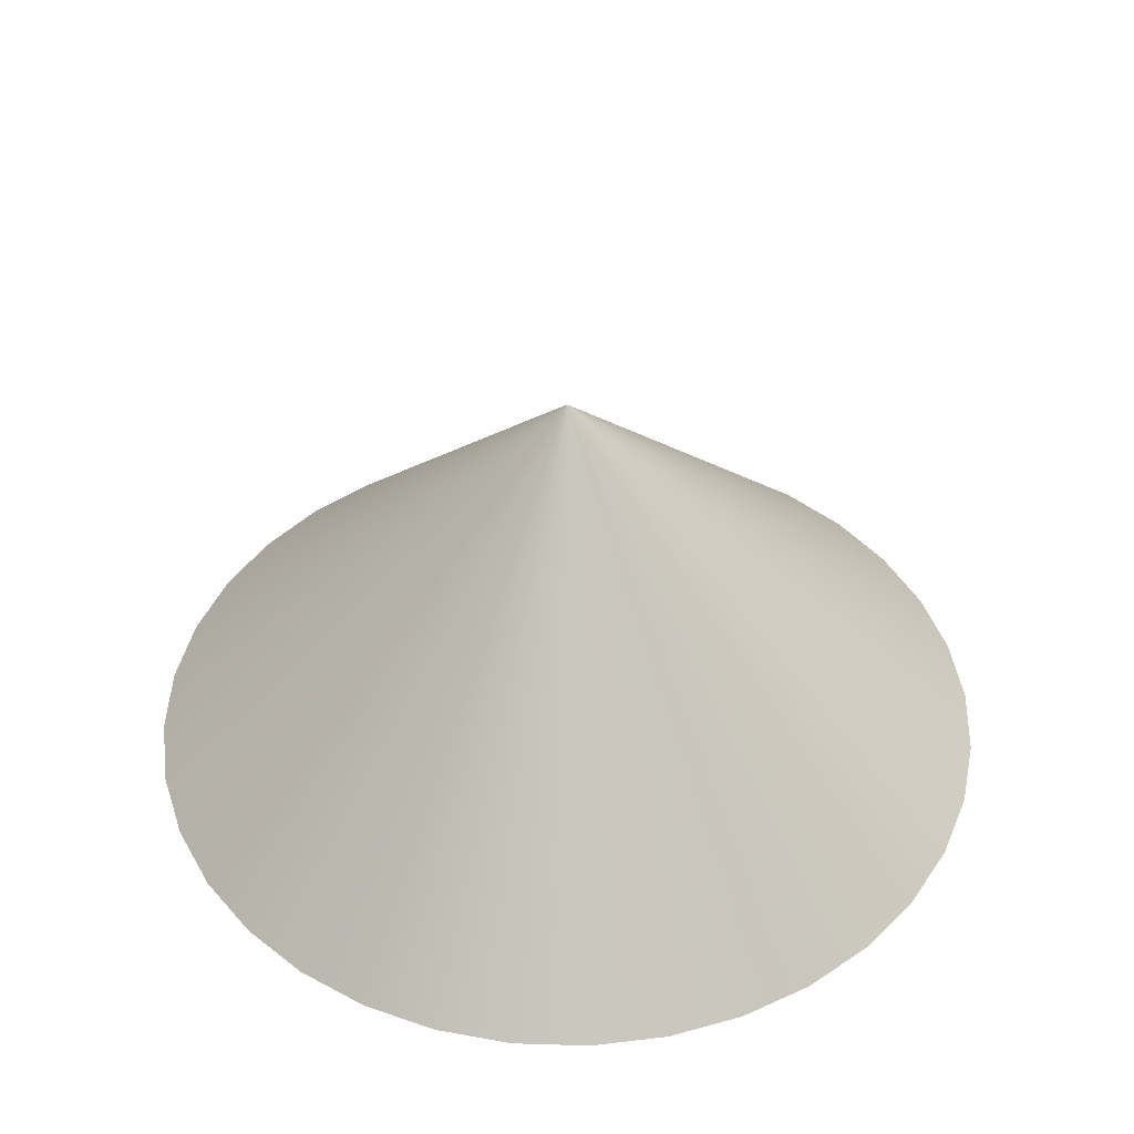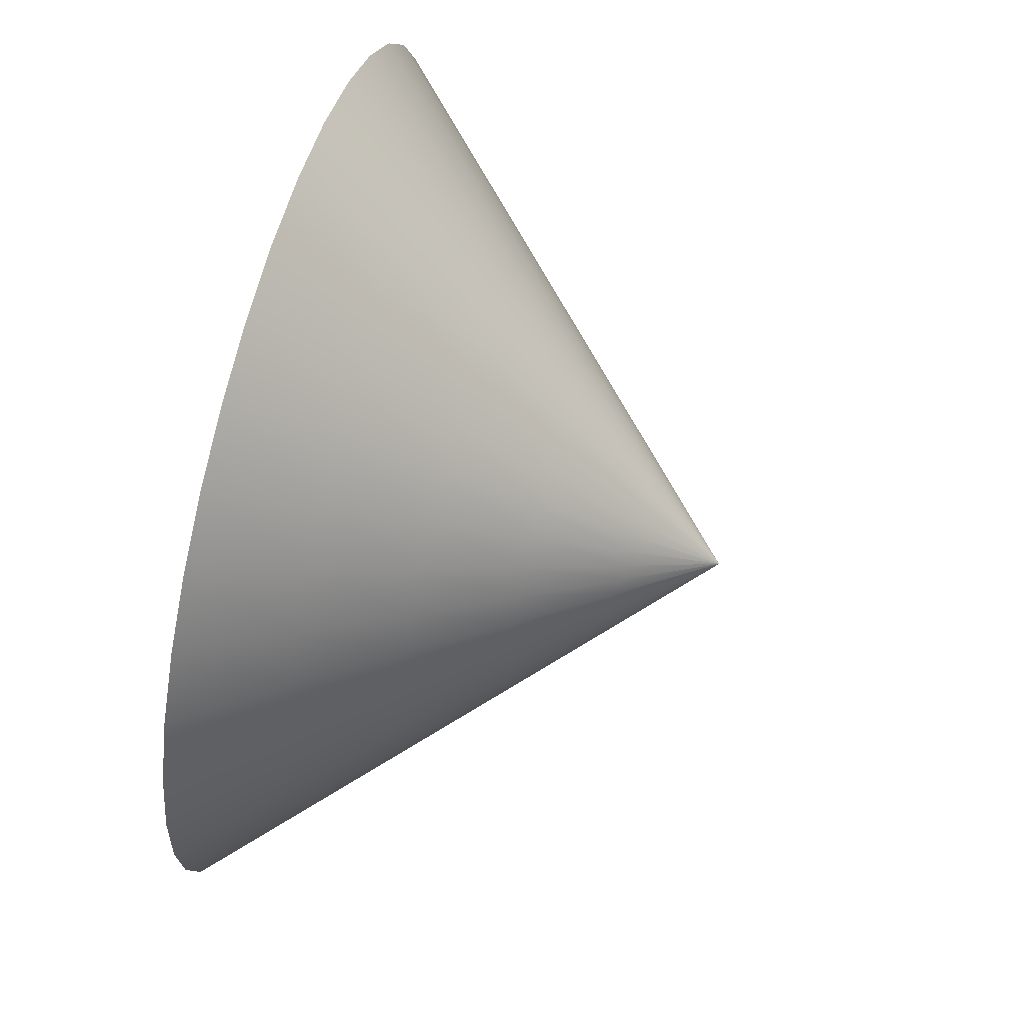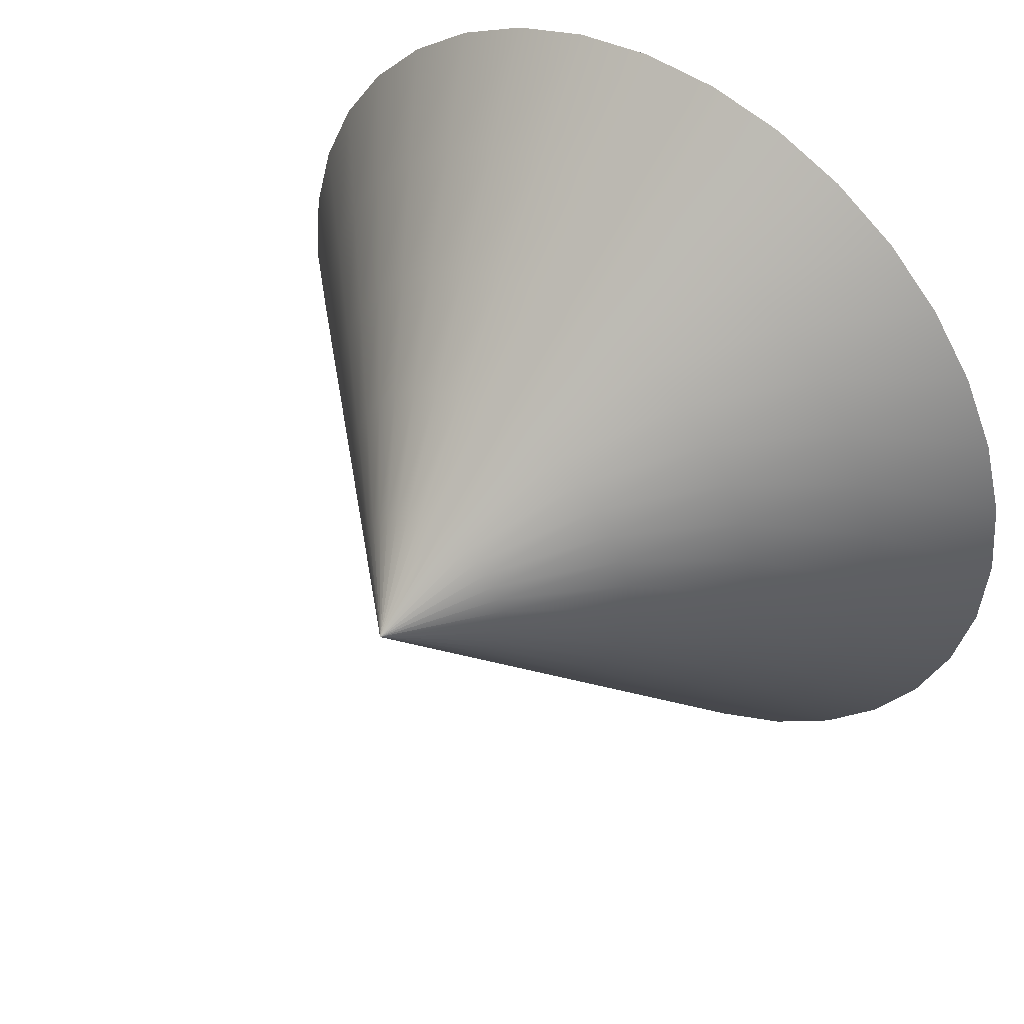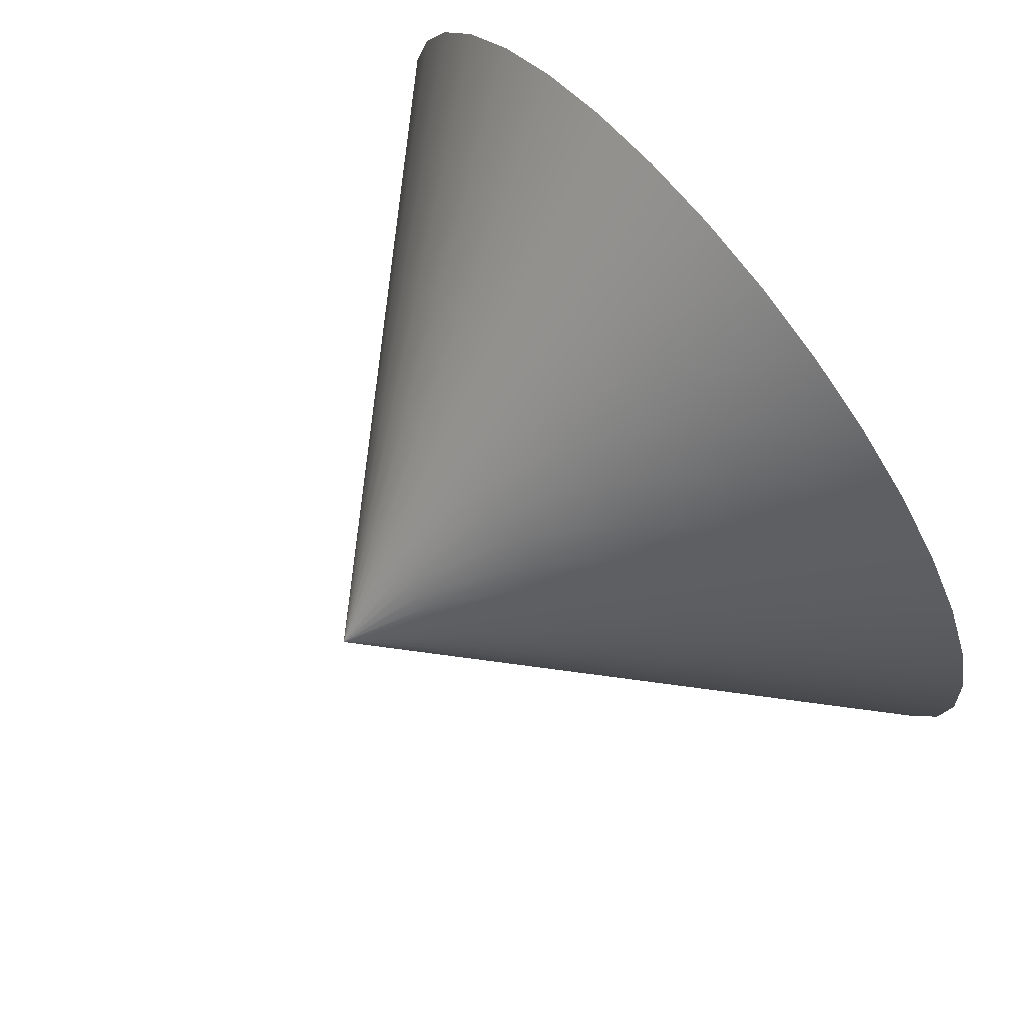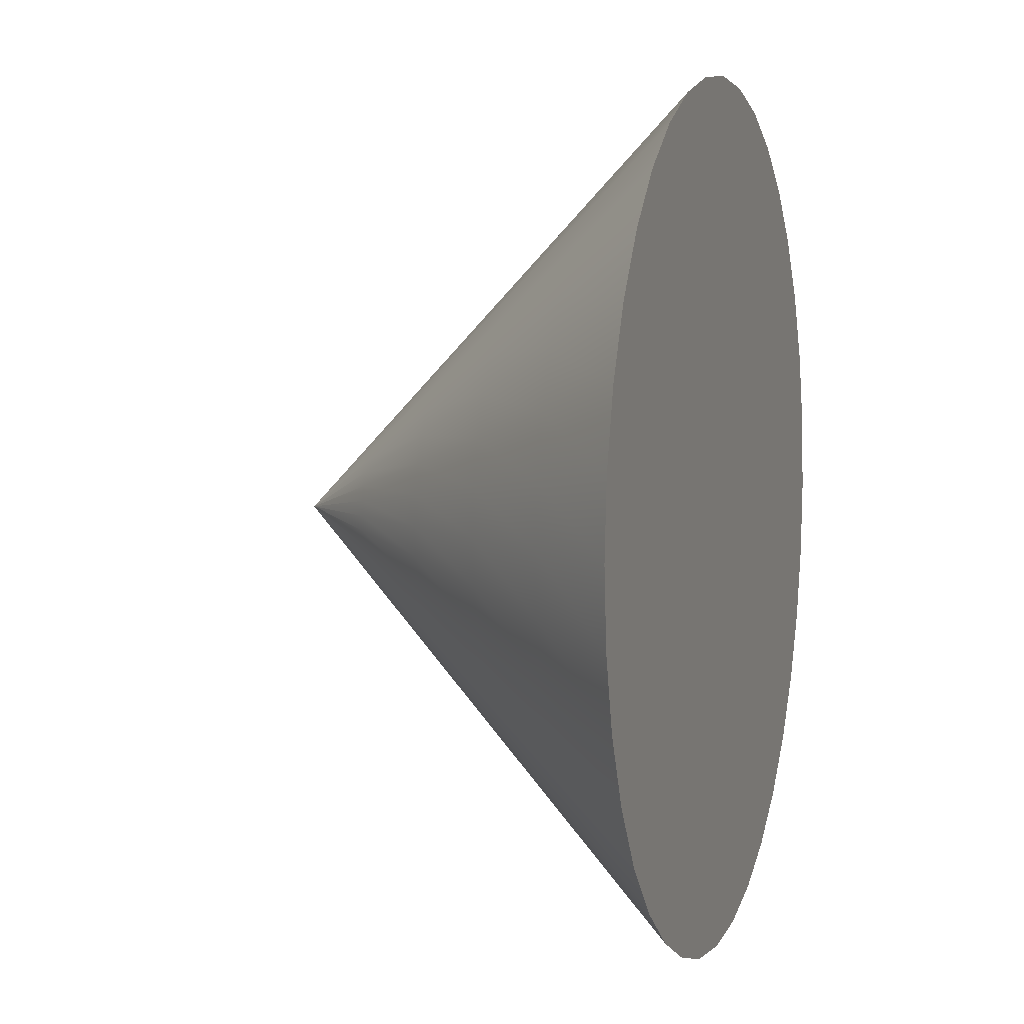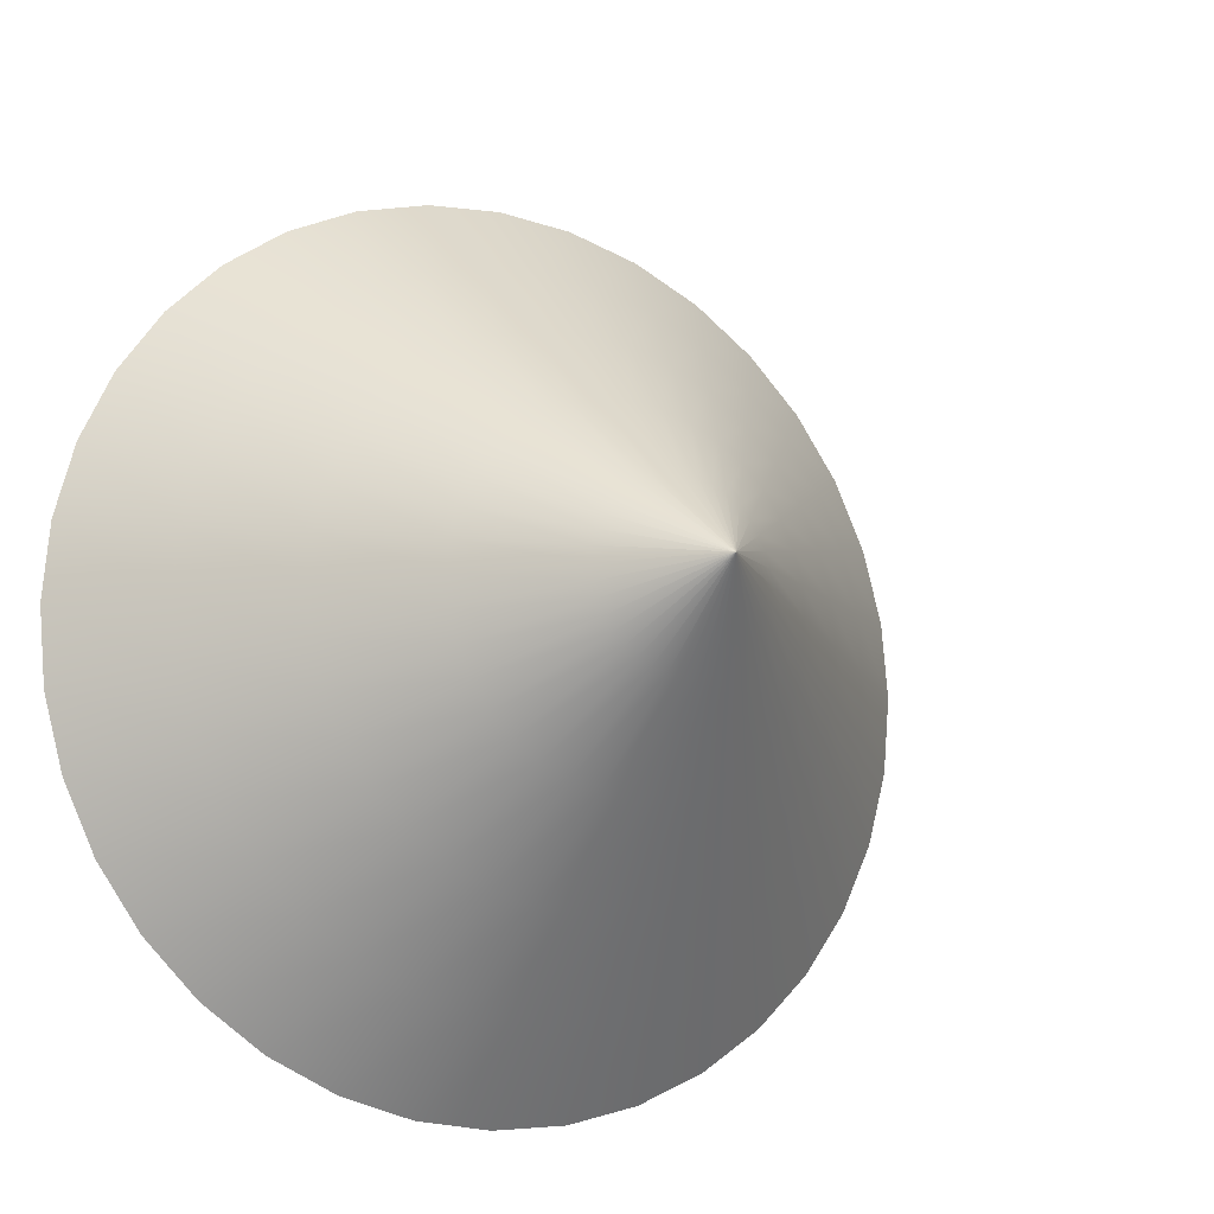
<metadata>
{"format":"obj","ext":"obj","renderer":"f3d","projection":"perspective","resolution":1024,"background":"white","views":[{"elev":44.1,"azim":-63.0,"up":"+Y"},{"elev":65.6,"azim":105.4,"up":"+Z"},{"elev":43.7,"azim":-143.9,"up":"+Z"},{"elev":73.9,"azim":-128.8,"up":"+Z"},{"elev":5.2,"azim":-72.5,"up":"+Z"},{"elev":-13.3,"azim":151.7,"up":"+Z"}]}
</metadata>
<code>
v  1.219 0 0.5539
v  50.46 0 -8.129
v  51.22 0 0.5539
v  48.2 0 -16.55
v  44.52 0 -24.45
v  39.52 0 -31.59
v  33.36 0 -37.75
v  26.22 0 -42.75
v  18.32 0 -46.43
v  9.901 0 -48.69
v  1.219 0 -49.45
v  -7.464 0 -48.69
v  -15.88 0 -46.43
v  -23.78 0 -42.75
v  -30.92 0 -37.75
v  -37.08 0 -31.59
v  -42.08 0 -24.45
v  -45.77 0 -16.55
v  -48.02 0 -8.129
v  -48.78 0 0.5538
v  -48.02 0 9.236
v  -45.77 0 17.65
v  -42.08 0 25.55
v  -37.08 0 32.69
v  -30.92 0 38.86
v  -23.78 0 43.86
v  -15.88 0 47.54
v  -7.464 0 49.79
v  1.219 0 50.55
v  9.901 0 49.79
v  18.32 0 47.54
v  26.22 0 43.86
v  33.36 0 38.86
v  39.52 0 32.69
v  44.52 0 25.55
v  48.2 0 17.65
v  50.46 0 9.236
v  40.61 10 -6.392
v  41.22 10 0.5539
v  38.81 10 -13.13
v  35.86 10 -19.45
v  31.86 10 -25.16
v  26.93 10 -30.09
v  21.22 10 -34.09
v  14.9 10 -37.03
v  8.165 10 -38.84
v  1.219 10 -39.45
v  -5.727 10 -38.84
v  -12.46 10 -37.03
v  -18.78 10 -34.09
v  -24.49 10 -30.09
v  -29.42 10 -25.16
v  -33.42 10 -19.45
v  -36.37 10 -13.13
v  -38.17 10 -6.392
v  -38.78 10 0.5538
v  -38.17 10 7.5
v  -36.37 10 14.23
v  -33.42 10 20.55
v  -29.42 10 26.27
v  -24.49 10 31.2
v  -18.78 10 35.19
v  -12.46 10 38.14
v  -5.727 10 39.95
v  1.219 10 40.55
v  8.165 10 39.95
v  14.9 10 38.14
v  21.22 10 35.19
v  26.93 10 31.2
v  31.86 10 26.27
v  35.86 10 20.55
v  38.81 10 14.23
v  40.61 10 7.5
v  30.76 20 -4.656
v  31.22 20 0.5539
v  29.41 20 -9.707
v  27.2 20 -14.45
v  24.2 20 -18.73
v  20.5 20 -22.43
v  16.22 20 -25.43
v  11.48 20 -27.64
v  6.428 20 -28.99
v  1.219 20 -29.45
v  -3.991 20 -28.99
v  -9.042 20 -27.64
v  -13.78 20 -25.43
v  -18.06 20 -22.43
v  -21.76 20 -18.73
v  -24.76 20 -14.45
v  -26.97 20 -9.707
v  -28.33 20 -4.656
v  -28.78 20 0.5539
v  -28.33 20 5.763
v  -26.97 20 10.81
v  -24.76 20 15.55
v  -21.76 20 19.84
v  -18.06 20 23.54
v  -13.78 20 26.53
v  -9.042 20 28.74
v  -3.991 20 30.1
v  1.219 20 30.55
v  6.428 20 30.1
v  11.48 20 28.74
v  16.22 20 26.53
v  20.5 20 23.54
v  24.2 20 19.84
v  27.2 20 15.55
v  29.41 20 10.81
v  30.76 20 5.763
v  20.91 30 -2.919
v  21.22 30 0.5539
v  20.01 30 -6.287
v  18.54 30 -9.446
v  16.54 30 -12.3
v  14.07 30 -14.77
v  11.22 30 -16.77
v  8.059 30 -18.24
v  4.692 30 -19.14
v  1.219 30 -19.45
v  -2.254 30 -19.14
v  -5.622 30 -18.24
v  -8.781 30 -16.77
v  -11.64 30 -14.77
v  -14.1 30 -12.3
v  -16.1 30 -9.446
v  -17.57 30 -6.287
v  -18.48 30 -2.919
v  -18.78 30 0.5539
v  -18.48 30 4.027
v  -17.57 30 7.394
v  -16.1 30 10.55
v  -14.1 30 13.41
v  -11.64 30 15.87
v  -8.781 30 17.87
v  -5.622 30 19.35
v  -2.254 30 20.25
v  1.219 30 20.55
v  4.692 30 20.25
v  8.059 30 19.35
v  11.22 30 17.87
v  14.07 30 15.87
v  16.54 30 13.41
v  18.54 30 10.55
v  20.01 30 7.394
v  20.91 30 4.027
v  11.07 40 -1.183
v  11.22 40 0.5539
v  10.62 40 -2.866
v  9.879 40 -4.446
v  8.879 40 -5.874
v  7.647 40 -7.107
v  6.219 40 -8.106
v  4.639 40 -8.843
v  2.955 40 -9.294
v  1.219 40 -9.446
v  -0.5177 40 -9.294
v  -2.201 40 -8.843
v  -3.781 40 -8.106
v  -5.209 40 -7.107
v  -6.442 40 -5.874
v  -7.441 40 -4.446
v  -8.178 40 -2.866
v  -8.629 40 -1.183
v  -8.781 40 0.5539
v  -8.629 40 2.29
v  -8.178 40 3.974
v  -7.441 40 5.554
v  -6.442 40 6.982
v  -5.209 40 8.214
v  -3.781 40 9.214
v  -2.201 40 9.951
v  -0.5177 40 10.4
v  1.219 40 10.55
v  2.955 40 10.4
v  4.639 40 9.951
v  6.219 40 9.214
v  7.647 40 8.214
v  8.879 40 6.982
v  9.879 40 5.554
v  10.62 40 3.974
v  11.07 40 2.29
v  1.219 50 0.5539
g Cone01
f 1 2 3
f 1 4 2
f 1 5 4
f 1 6 5
f 1 7 6
f 1 8 7
f 1 9 8
f 1 10 9
f 1 11 10
f 1 12 11
f 1 13 12
f 1 14 13
f 1 15 14
f 1 16 15
f 1 17 16
f 1 18 17
f 1 19 18
f 1 20 19
f 1 21 20
f 1 22 21
f 1 23 22
f 1 24 23
f 1 25 24
f 1 26 25
f 1 27 26
f 1 28 27
f 1 29 28
f 1 30 29
f 1 31 30
f 1 32 31
f 1 33 32
f 1 34 33
f 1 35 34
f 1 36 35
f 1 37 36
f 1 3 37
f 3 38 39
f 3 2 38
f 2 40 38
f 2 4 40
f 4 41 40
f 4 5 41
f 5 42 41
f 5 6 42
f 6 43 42
f 6 7 43
f 7 44 43
f 7 8 44
f 8 45 44
f 8 9 45
f 9 46 45
f 9 10 46
f 10 47 46
f 10 11 47
f 11 48 47
f 11 12 48
f 12 49 48
f 12 13 49
f 13 50 49
f 13 14 50
f 14 51 50
f 14 15 51
f 15 52 51
f 15 16 52
f 16 53 52
f 16 17 53
f 17 54 53
f 17 18 54
f 18 55 54
f 18 19 55
f 19 56 55
f 19 20 56
f 20 57 56
f 20 21 57
f 21 58 57
f 21 22 58
f 22 59 58
f 22 23 59
f 23 60 59
f 23 24 60
f 24 61 60
f 24 25 61
f 25 62 61
f 25 26 62
f 26 63 62
f 26 27 63
f 27 64 63
f 27 28 64
f 28 65 64
f 28 29 65
f 29 66 65
f 29 30 66
f 30 67 66
f 30 31 67
f 31 68 67
f 31 32 68
f 32 69 68
f 32 33 69
f 33 70 69
f 33 34 70
f 34 71 70
f 34 35 71
f 35 72 71
f 35 36 72
f 36 73 72
f 36 37 73
f 37 39 73
f 37 3 39
f 39 74 75
f 39 38 74
f 38 76 74
f 38 40 76
f 40 77 76
f 40 41 77
f 41 78 77
f 41 42 78
f 42 79 78
f 42 43 79
f 43 80 79
f 43 44 80
f 44 81 80
f 44 45 81
f 45 82 81
f 45 46 82
f 46 83 82
f 46 47 83
f 47 84 83
f 47 48 84
f 48 85 84
f 48 49 85
f 49 86 85
f 49 50 86
f 50 87 86
f 50 51 87
f 51 88 87
f 51 52 88
f 52 89 88
f 52 53 89
f 53 90 89
f 53 54 90
f 54 91 90
f 54 55 91
f 55 92 91
f 55 56 92
f 56 93 92
f 56 57 93
f 57 94 93
f 57 58 94
f 58 95 94
f 58 59 95
f 59 96 95
f 59 60 96
f 60 97 96
f 60 61 97
f 61 98 97
f 61 62 98
f 62 99 98
f 62 63 99
f 63 100 99
f 63 64 100
f 64 101 100
f 64 65 101
f 65 102 101
f 65 66 102
f 66 103 102
f 66 67 103
f 67 104 103
f 67 68 104
f 68 105 104
f 68 69 105
f 69 106 105
f 69 70 106
f 70 107 106
f 70 71 107
f 71 108 107
f 71 72 108
f 72 109 108
f 72 73 109
f 73 75 109
f 73 39 75
f 75 110 111
f 75 74 110
f 74 112 110
f 74 76 112
f 76 113 112
f 76 77 113
f 77 114 113
f 77 78 114
f 78 115 114
f 78 79 115
f 79 116 115
f 79 80 116
f 80 117 116
f 80 81 117
f 81 118 117
f 81 82 118
f 82 119 118
f 82 83 119
f 83 120 119
f 83 84 120
f 84 121 120
f 84 85 121
f 85 122 121
f 85 86 122
f 86 123 122
f 86 87 123
f 87 124 123
f 87 88 124
f 88 125 124
f 88 89 125
f 89 126 125
f 89 90 126
f 90 127 126
f 90 91 127
f 91 128 127
f 91 92 128
f 92 129 128
f 92 93 129
f 93 130 129
f 93 94 130
f 94 131 130
f 94 95 131
f 95 132 131
f 95 96 132
f 96 133 132
f 96 97 133
f 97 134 133
f 97 98 134
f 98 135 134
f 98 99 135
f 99 136 135
f 99 100 136
f 100 137 136
f 100 101 137
f 101 138 137
f 101 102 138
f 102 139 138
f 102 103 139
f 103 140 139
f 103 104 140
f 104 141 140
f 104 105 141
f 105 142 141
f 105 106 142
f 106 143 142
f 106 107 143
f 107 144 143
f 107 108 144
f 108 145 144
f 108 109 145
f 109 111 145
f 109 75 111
f 111 146 147
f 111 110 146
f 110 148 146
f 110 112 148
f 112 149 148
f 112 113 149
f 113 150 149
f 113 114 150
f 114 151 150
f 114 115 151
f 115 152 151
f 115 116 152
f 116 153 152
f 116 117 153
f 117 154 153
f 117 118 154
f 118 155 154
f 118 119 155
f 119 156 155
f 119 120 156
f 120 157 156
f 120 121 157
f 121 158 157
f 121 122 158
f 122 159 158
f 122 123 159
f 123 160 159
f 123 124 160
f 124 161 160
f 124 125 161
f 125 162 161
f 125 126 162
f 126 163 162
f 126 127 163
f 127 164 163
f 127 128 164
f 128 165 164
f 128 129 165
f 129 166 165
f 129 130 166
f 130 167 166
f 130 131 167
f 131 168 167
f 131 132 168
f 132 169 168
f 132 133 169
f 133 170 169
f 133 134 170
f 134 171 170
f 134 135 171
f 135 172 171
f 135 136 172
f 136 173 172
f 136 137 173
f 137 174 173
f 137 138 174
f 138 175 174
f 138 139 175
f 139 176 175
f 139 140 176
f 140 177 176
f 140 141 177
f 141 178 177
f 141 142 178
f 142 179 178
f 142 143 179
f 143 180 179
f 143 144 180
f 144 181 180
f 144 145 181
f 145 147 181
f 145 111 147
f 147 182 182
f 147 146 182
f 146 182 182
f 146 148 182
f 148 182 182
f 148 149 182
f 149 182 182
f 149 150 182
f 150 182 182
f 150 151 182
f 151 182 182
f 151 152 182
f 152 182 182
f 152 153 182
f 153 182 182
f 153 154 182
f 154 182 182
f 154 155 182
f 155 182 182
f 155 156 182
f 156 182 182
f 156 157 182
f 157 182 182
f 157 158 182
f 158 182 182
f 158 159 182
f 159 182 182
f 159 160 182
f 160 182 182
f 160 161 182
f 161 182 182
f 161 162 182
f 162 182 182
f 162 163 182
f 163 182 182
f 163 164 182
f 164 182 182
f 164 165 182
f 165 182 182
f 165 166 182
f 166 182 182
f 166 167 182
f 167 182 182
f 167 168 182
f 168 182 182
f 168 169 182
f 169 182 182
f 169 170 182
f 170 182 182
f 170 171 182
f 171 182 182
f 171 172 182
f 172 182 182
f 172 173 182
f 173 182 182
f 173 174 182
f 174 182 182
f 174 175 182
f 175 182 182
f 175 176 182
f 176 182 182
f 176 177 182
f 177 182 182
f 177 178 182
f 178 182 182
f 178 179 182
f 179 182 182
f 179 180 182
f 180 182 182
f 180 181 182
f 181 182 182
f 181 147 182
f 182 182 182
f 182 182 182
f 182 182 182
f 182 182 182
f 182 182 182
f 182 182 182
f 182 182 182
f 182 182 182
f 182 182 182
f 182 182 182
f 182 182 182
f 182 182 182
f 182 182 182
f 182 182 182
f 182 182 182
f 182 182 182
f 182 182 182
f 182 182 182
f 182 182 182
f 182 182 182
f 182 182 182
f 182 182 182
f 182 182 182
f 182 182 182
f 182 182 182
f 182 182 182
f 182 182 182
f 182 182 182
f 182 182 182
f 182 182 182
f 182 182 182
f 182 182 182
f 182 182 182
f 182 182 182
f 182 182 182
f 182 182 182

</code>
